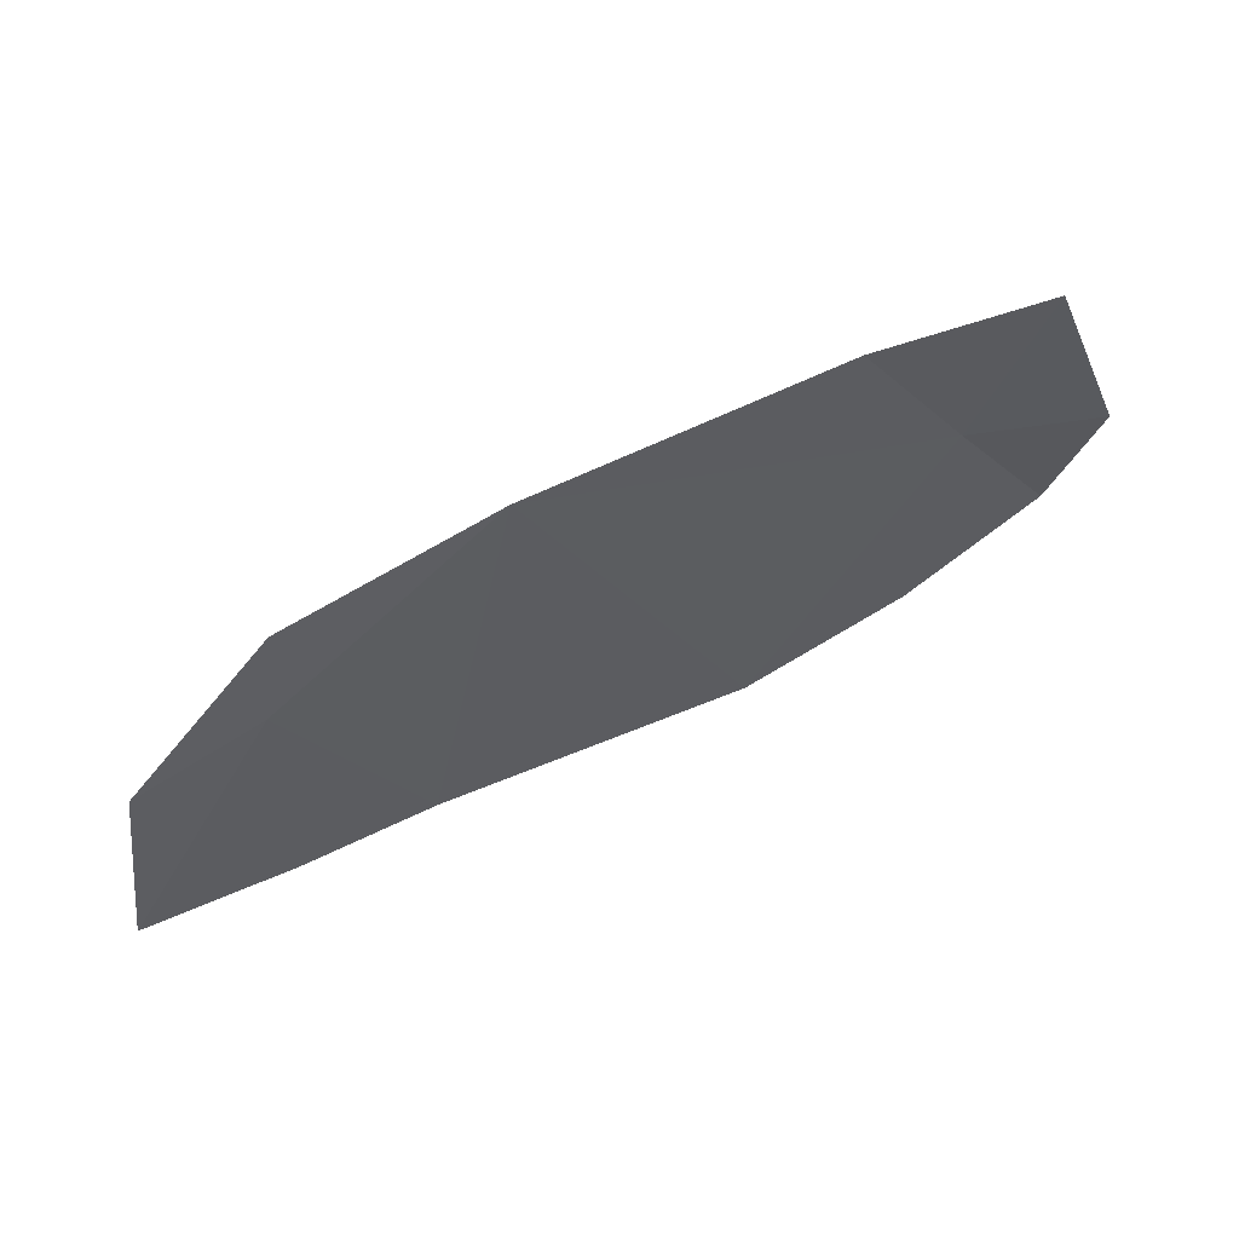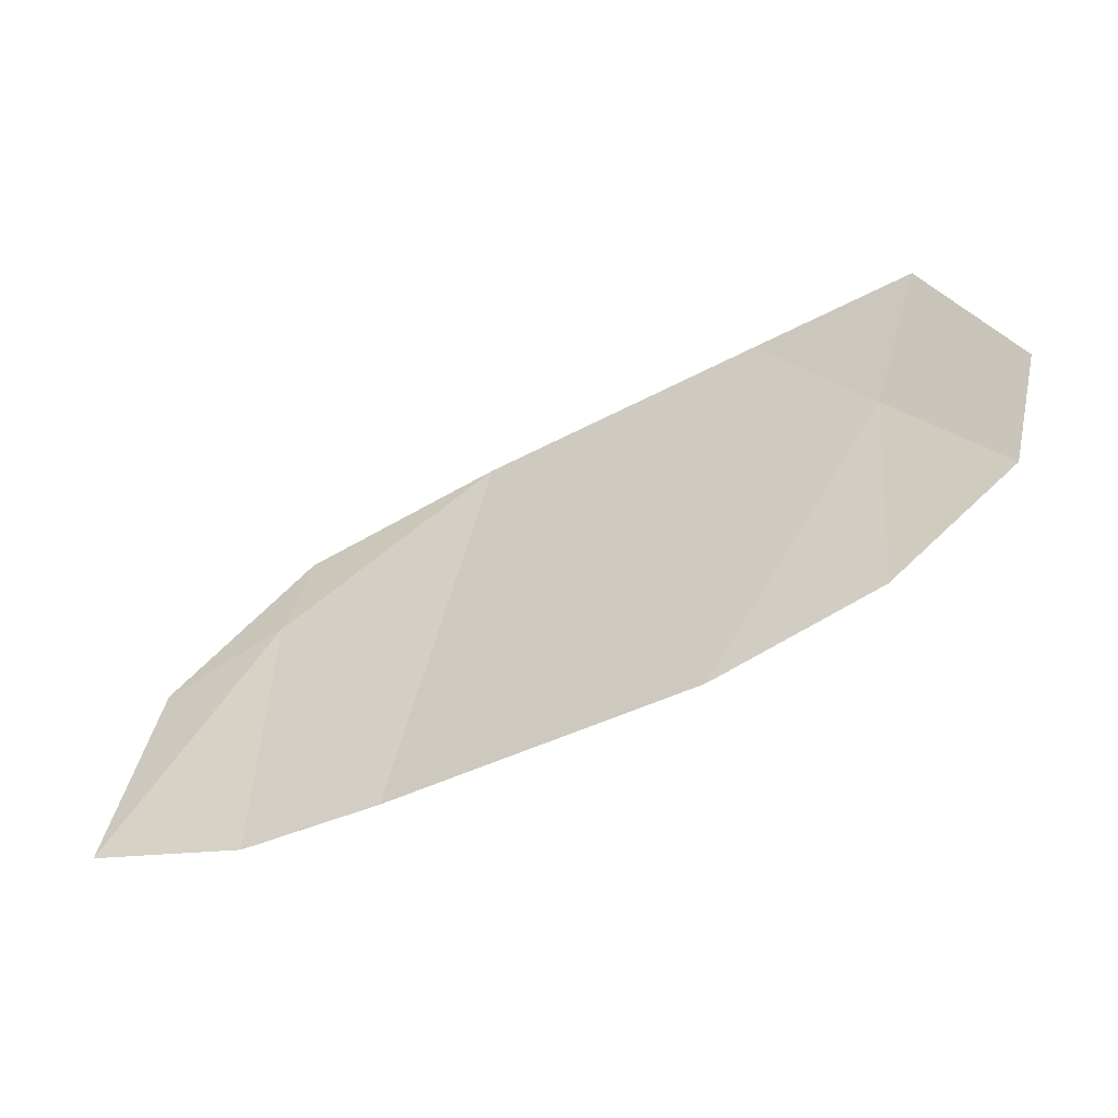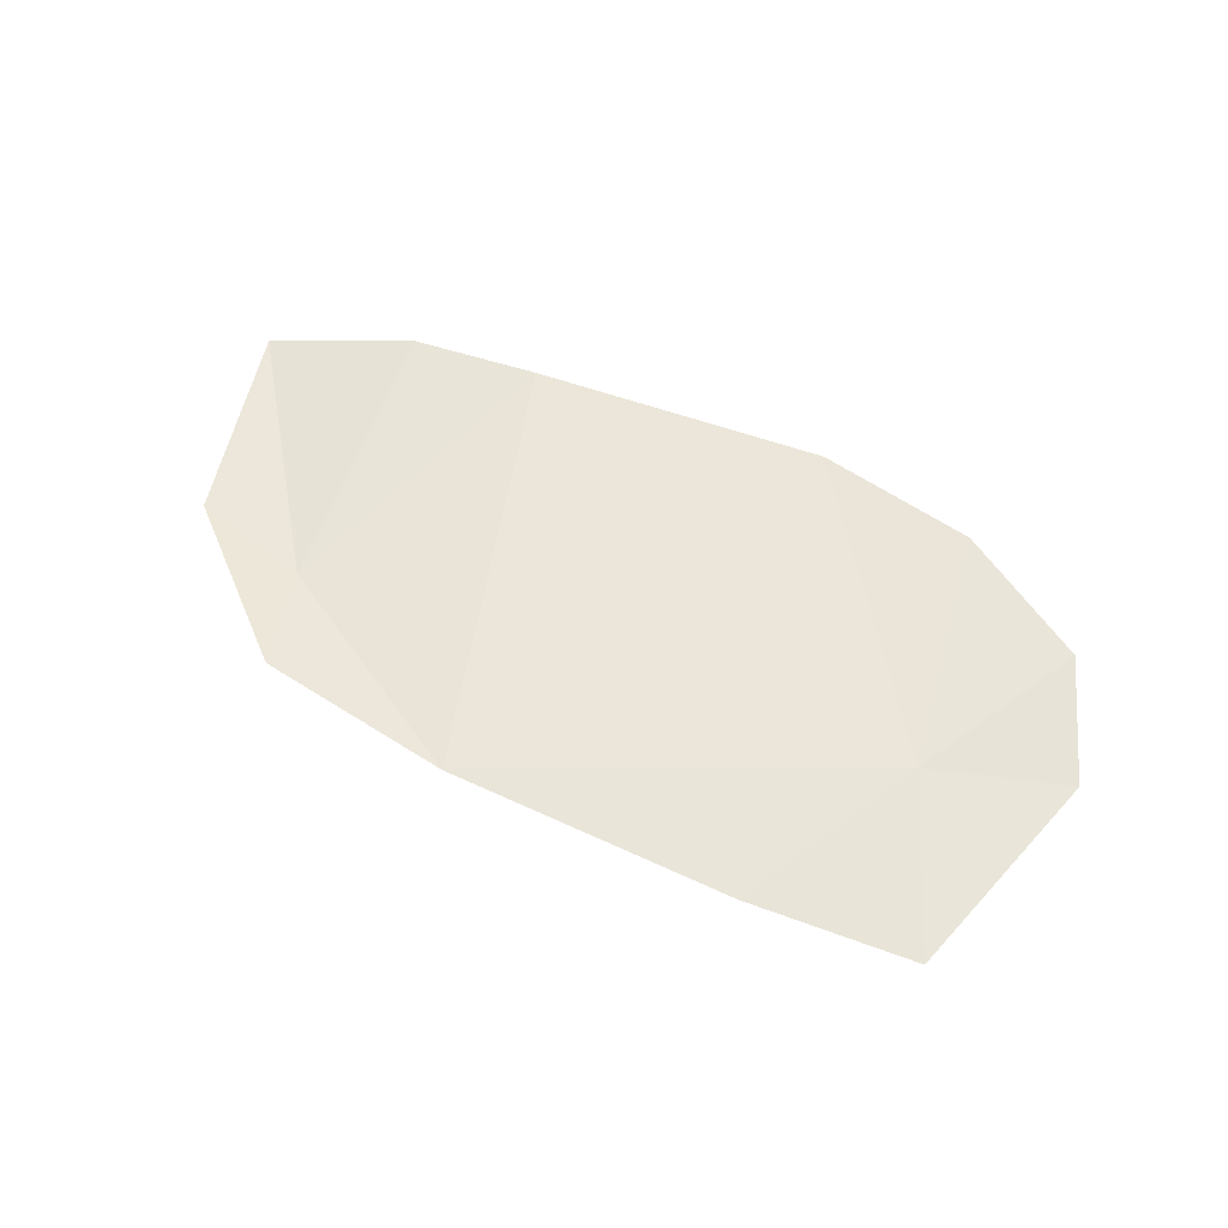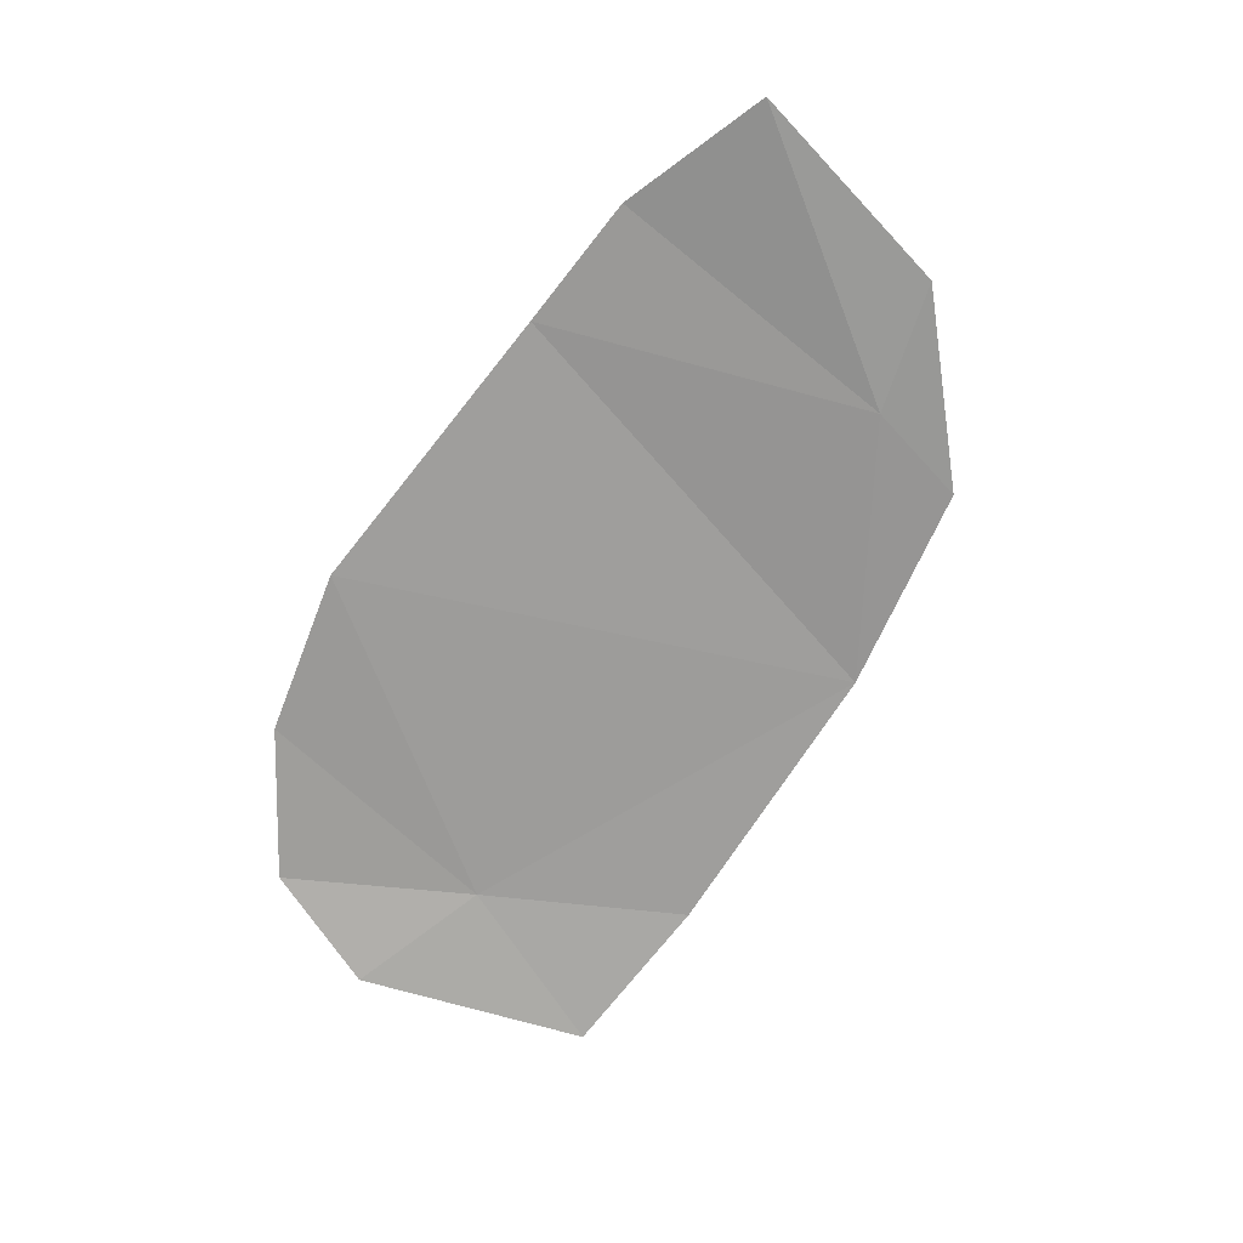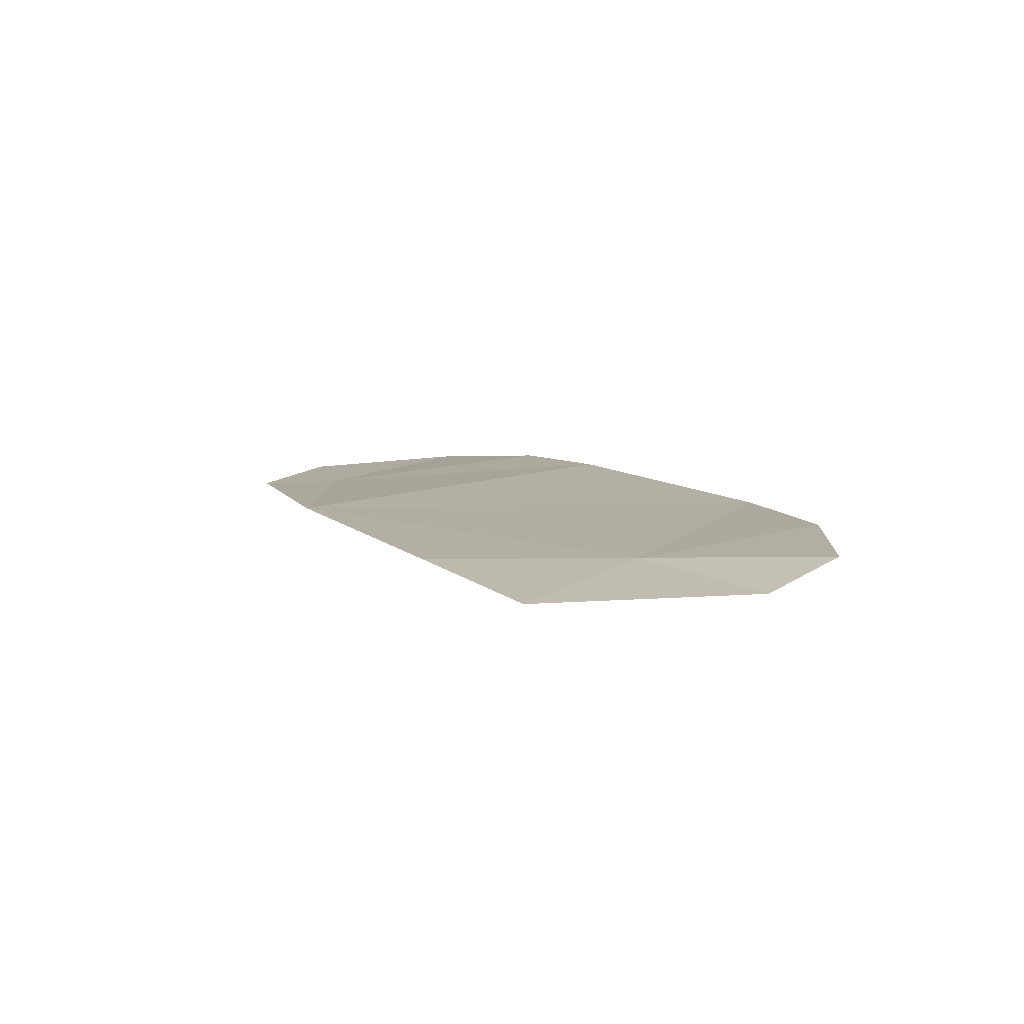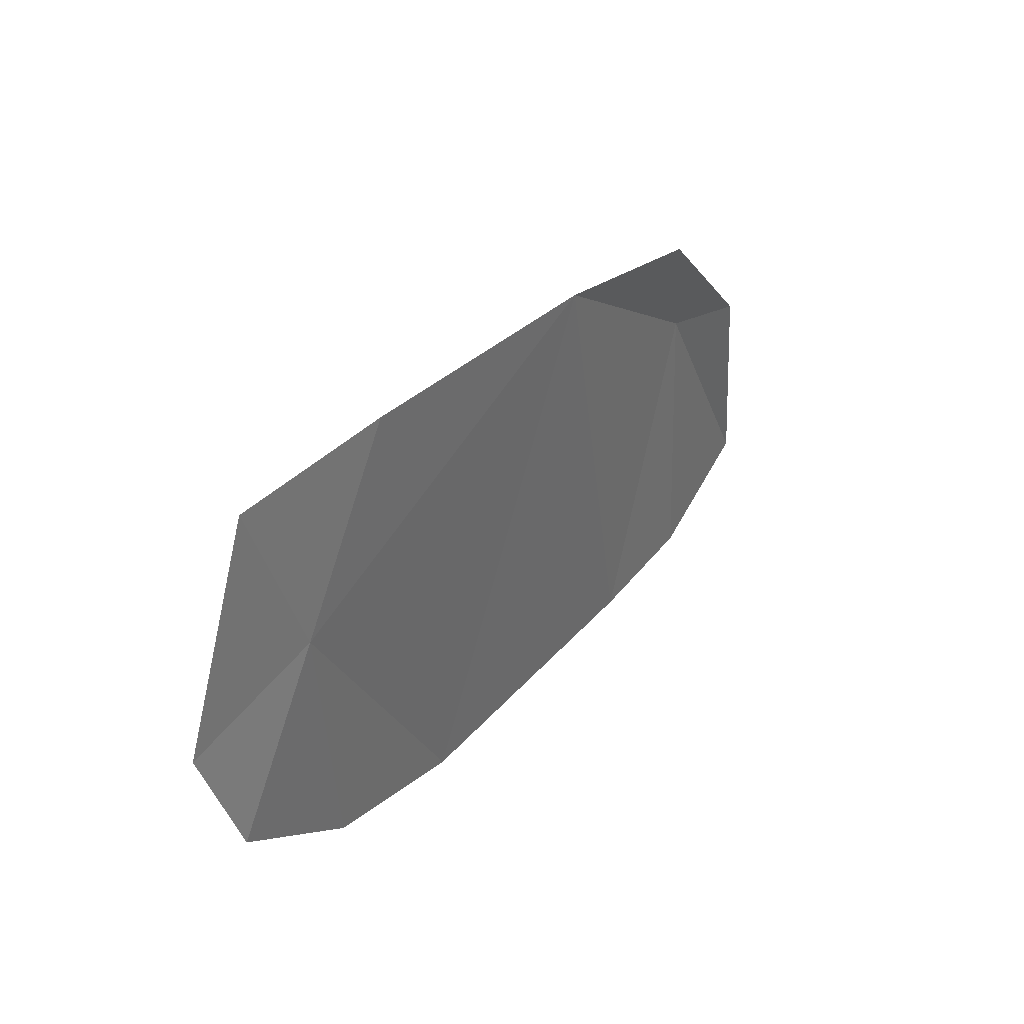
<metadata>
{"format":"obj","ext":"obj","renderer":"f3d","projection":"perspective","resolution":1024,"background":"white","views":[{"elev":61.7,"azim":-24.0,"up":"+Z"},{"elev":-53.8,"azim":26.4,"up":"+Z"},{"elev":58.0,"azim":20.9,"up":"+Y"},{"elev":-70.8,"azim":-127.3,"up":"+Y"},{"elev":10.9,"azim":56.4,"up":"+Y"},{"elev":38.3,"azim":126.1,"up":"+Z"}]}
</metadata>
<code>
g default
v 103.5 8.584 0.9745
v 85.11 8.177 1.075
v 99.97 8.602 2.359
v 102.8 8.584 -6.719
v 97.94 8.41 -8.093
v 106.6 8.584 -3.961
v 80.42 7.798 -6.622
v 81.5 8.108 -0.1529
v 84.85 8.321 -7.864
v 88.86 8.507 -7.905
v 107.7 8.2 -0.2407
v 91.62 8.646 5.619
v 100.3 8.61 6.345
v 105.3 8.29 6.212
v 85.68 8.479 4.209
g polySurface45 pPyramid5
f 4 5 1
f 4 1 6
f 7 8 2
f 5 12 3 1
f 9 7 2
f 5 10 12
f 1 11 6
f 13 1 3 12
f 1 14 11
f 10 9 2
f 15 12 2
f 10 2 12
f 8 15 2
f 13 14 1

</code>
